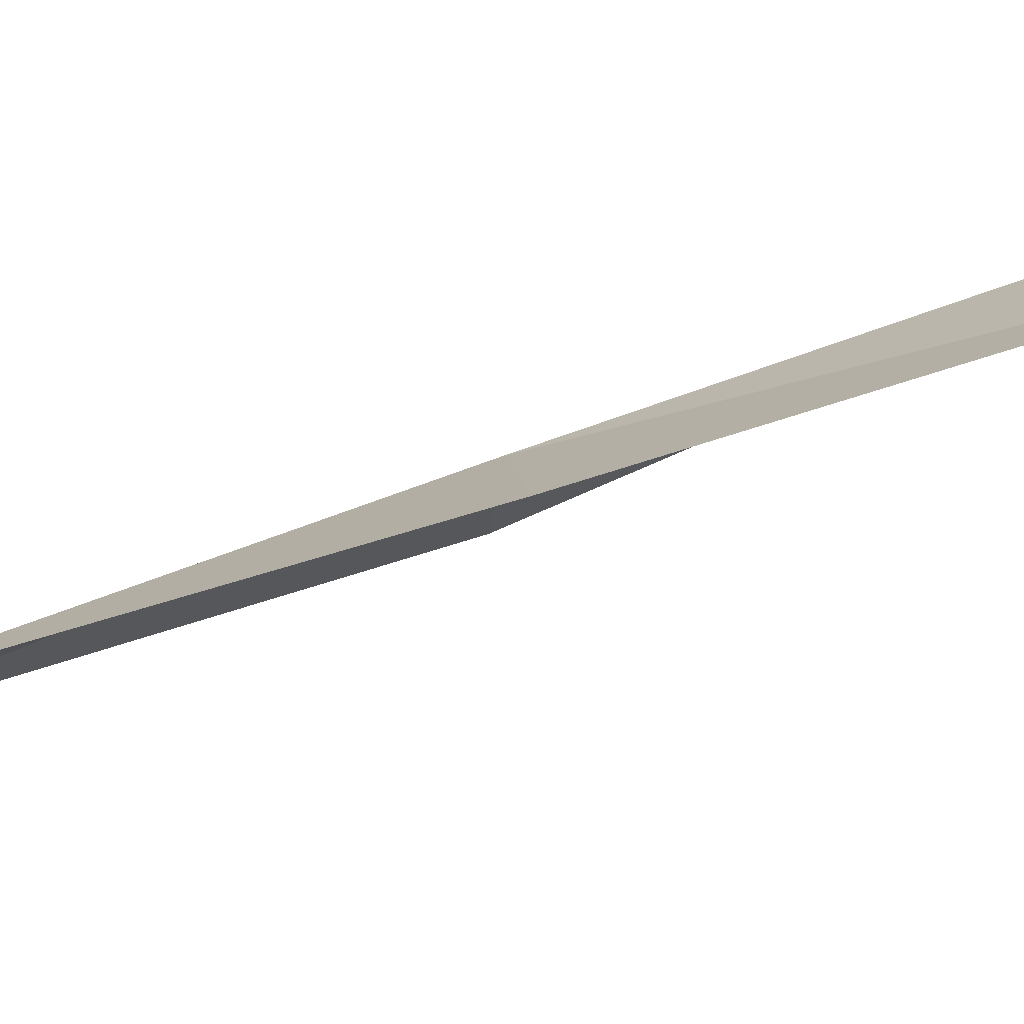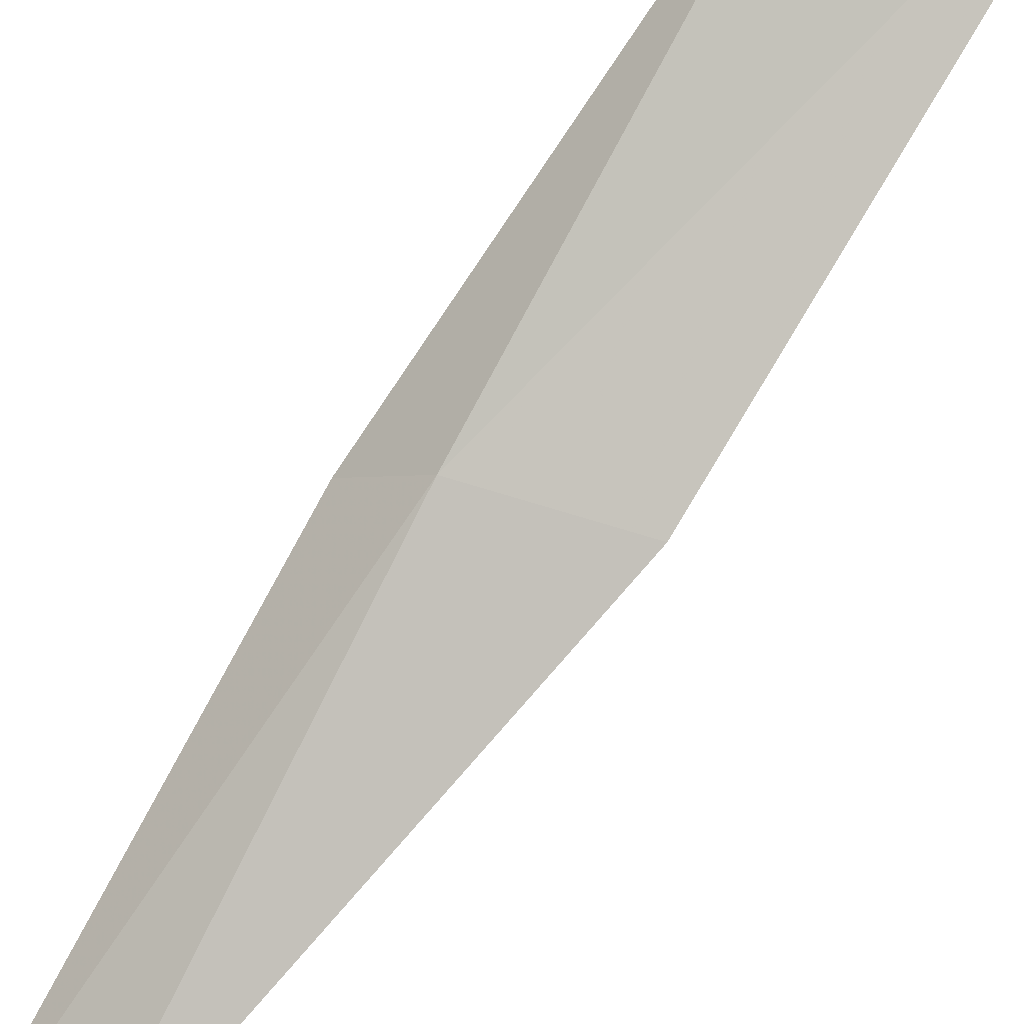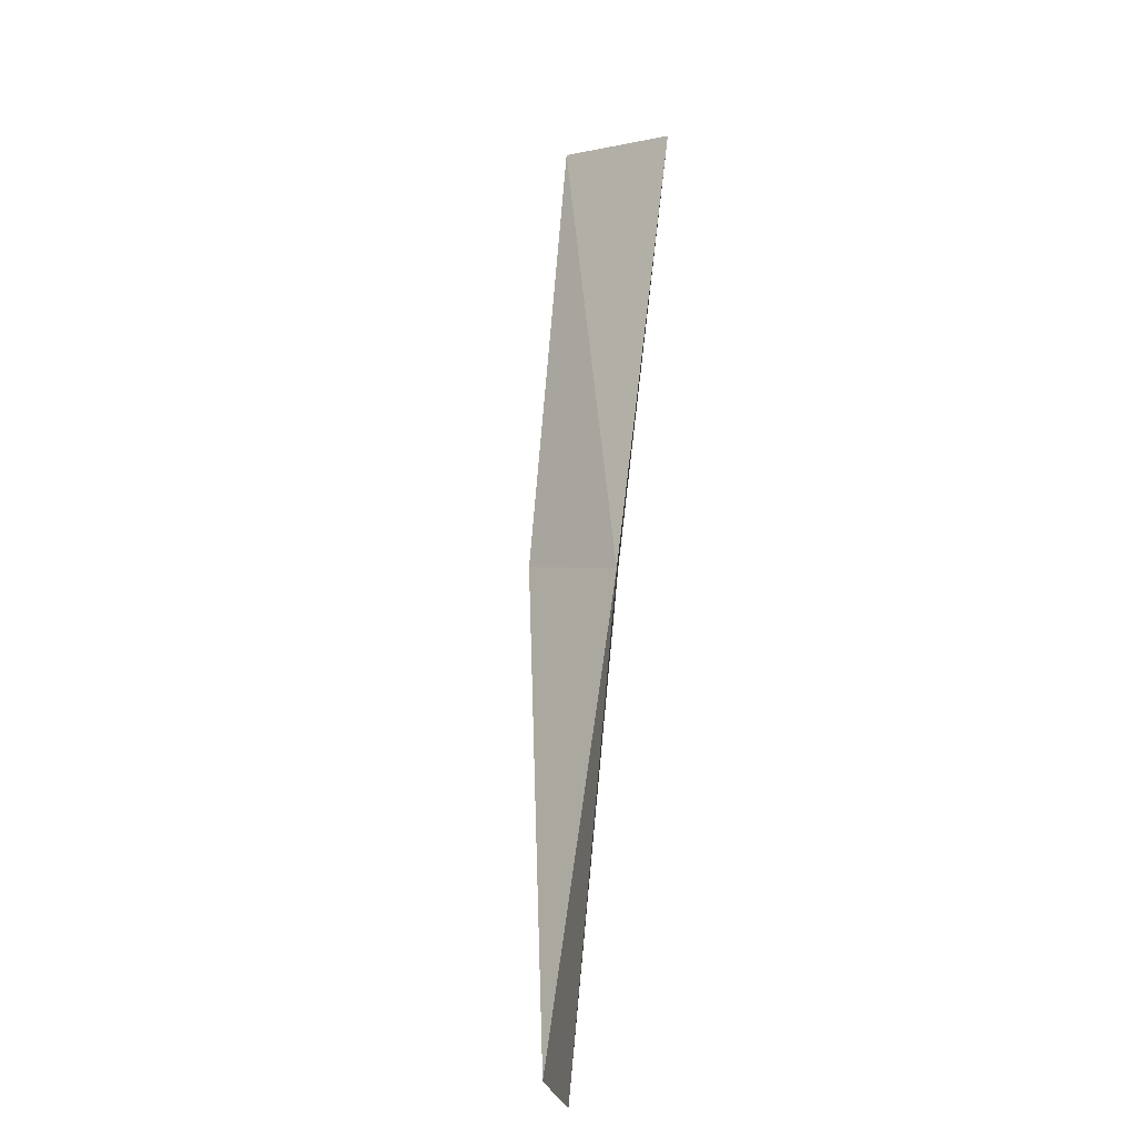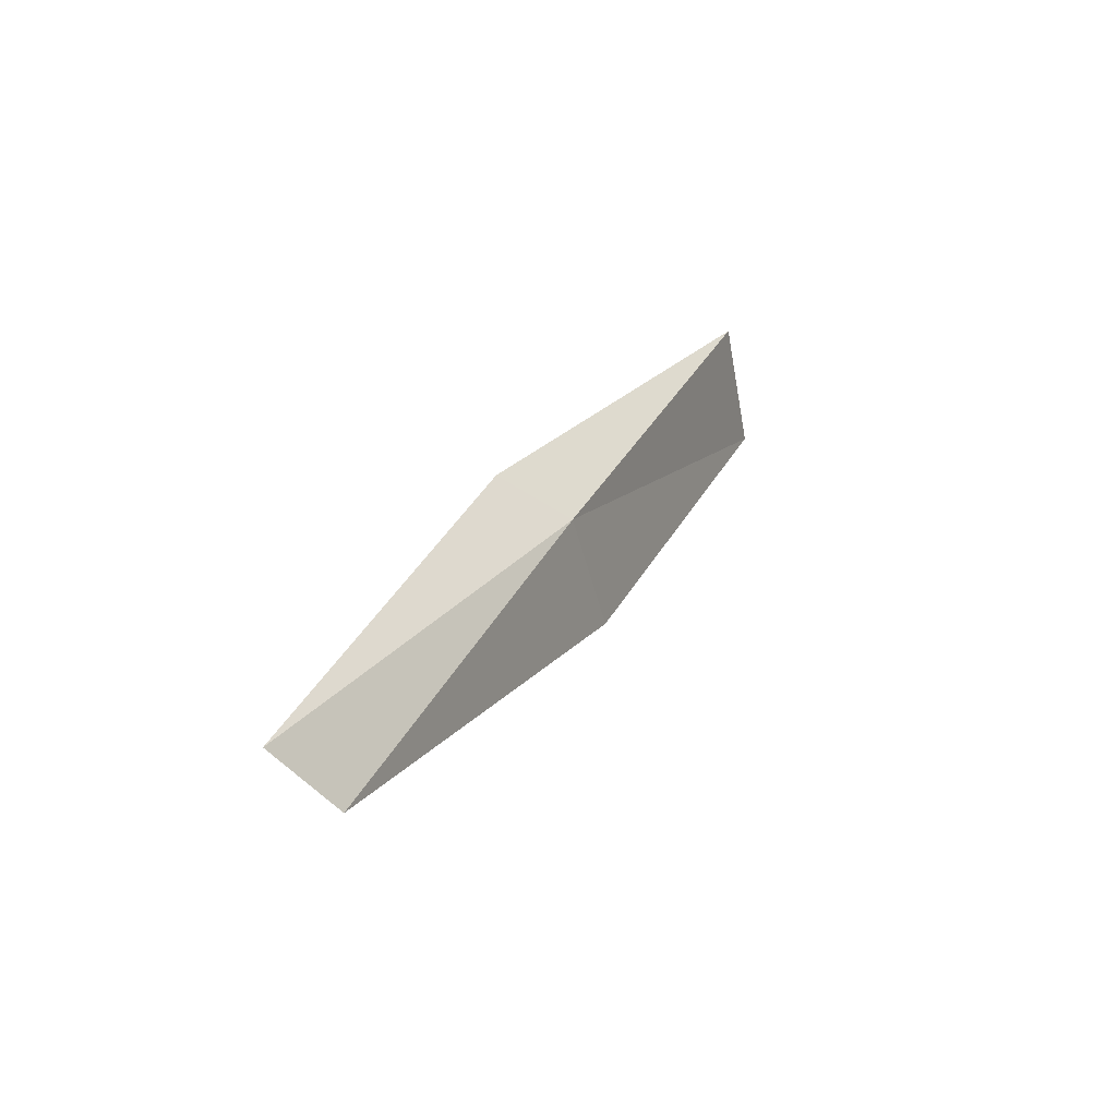
<metadata>
{"format":"obj","ext":"obj","renderer":"f3d","projection":"perspective","resolution":1024,"background":"white","views":[{"elev":13.4,"azim":-97.2,"up":"+Y"},{"elev":70.3,"azim":-161.5,"up":"+Y"},{"elev":0.8,"azim":47.2,"up":"+Z"},{"elev":-52.1,"azim":100.9,"up":"+Z"}]}
</metadata>
<code>
v 4.743 28.2 8.717
v 5.38 27.6 8.717
v 3.803 29.83 13.08
v 2.31 29.81 13.08
v 3.429 28.28 8.717
v 6.313 26.13 4.359
v 5.537 26.55 4.359
f 1 3 2
f 1 5 4
f 1 4 3
f 1 6 7
f 1 2 6
f 1 7 5

</code>
